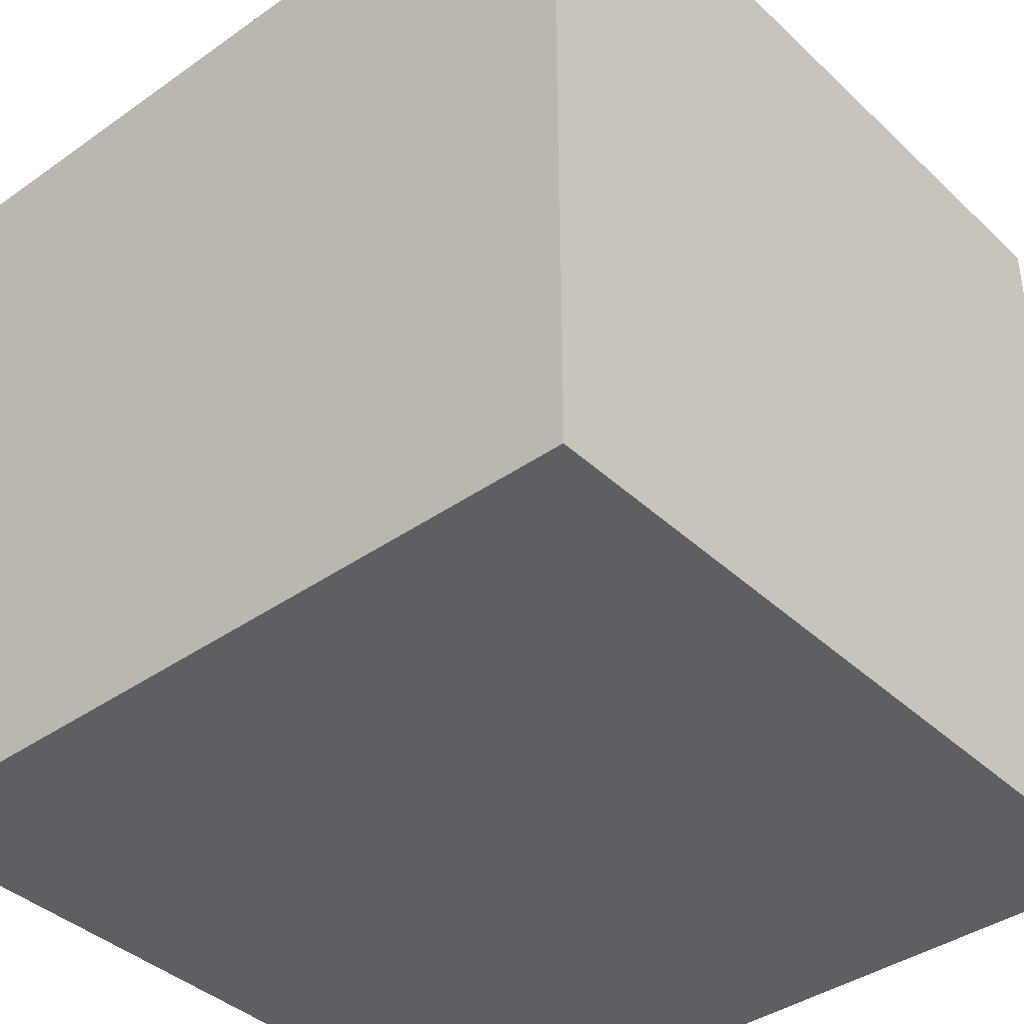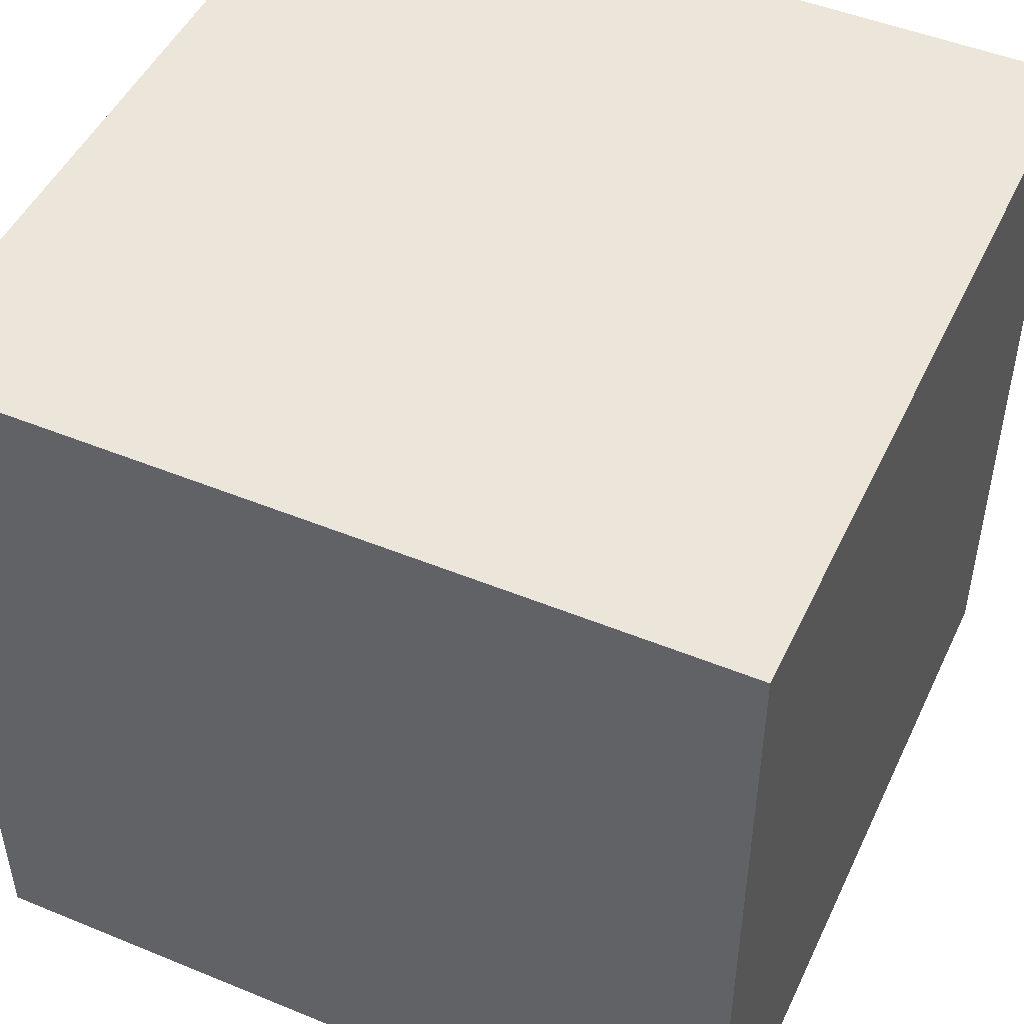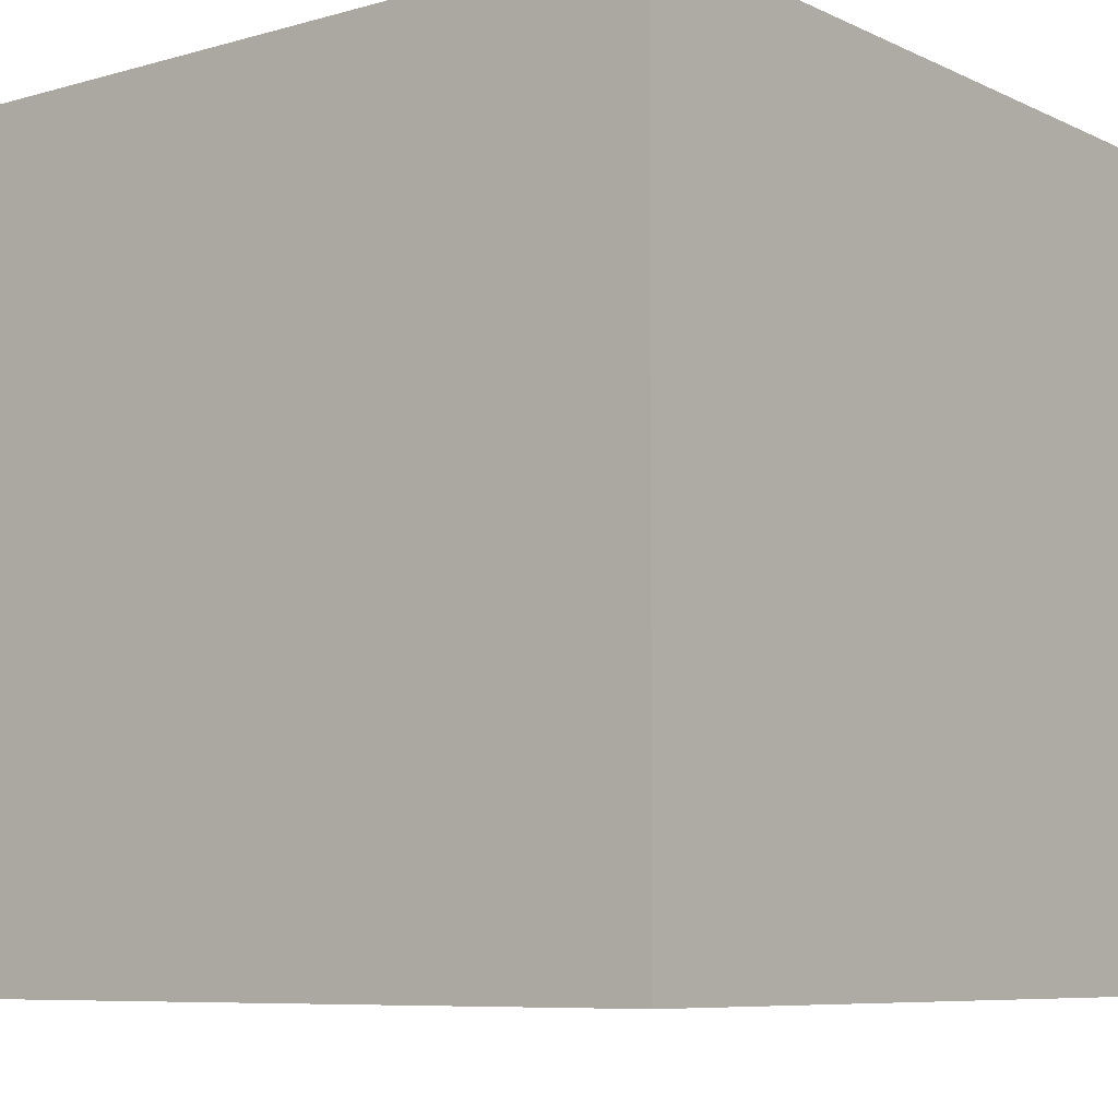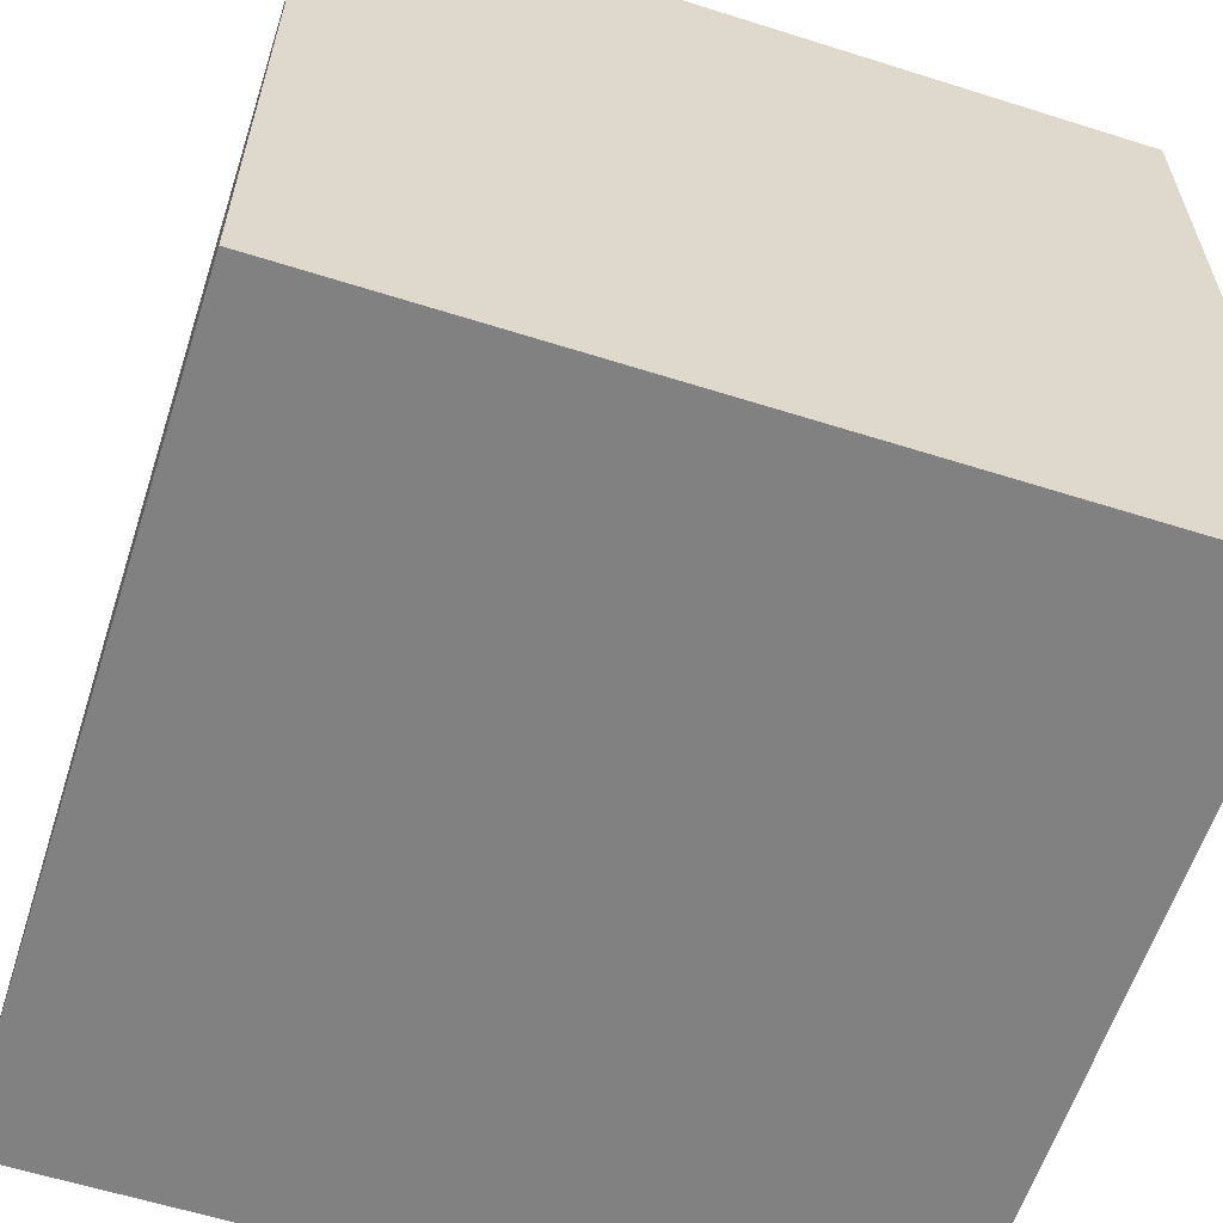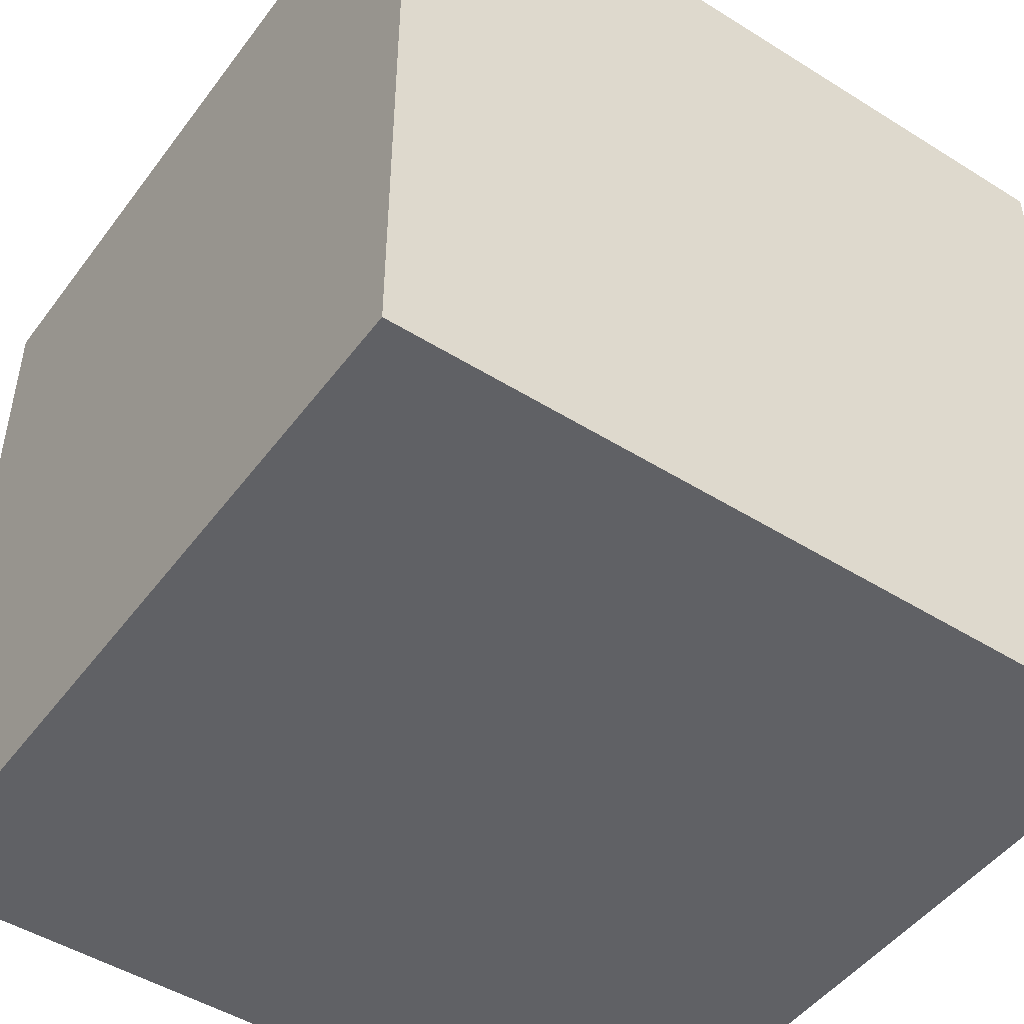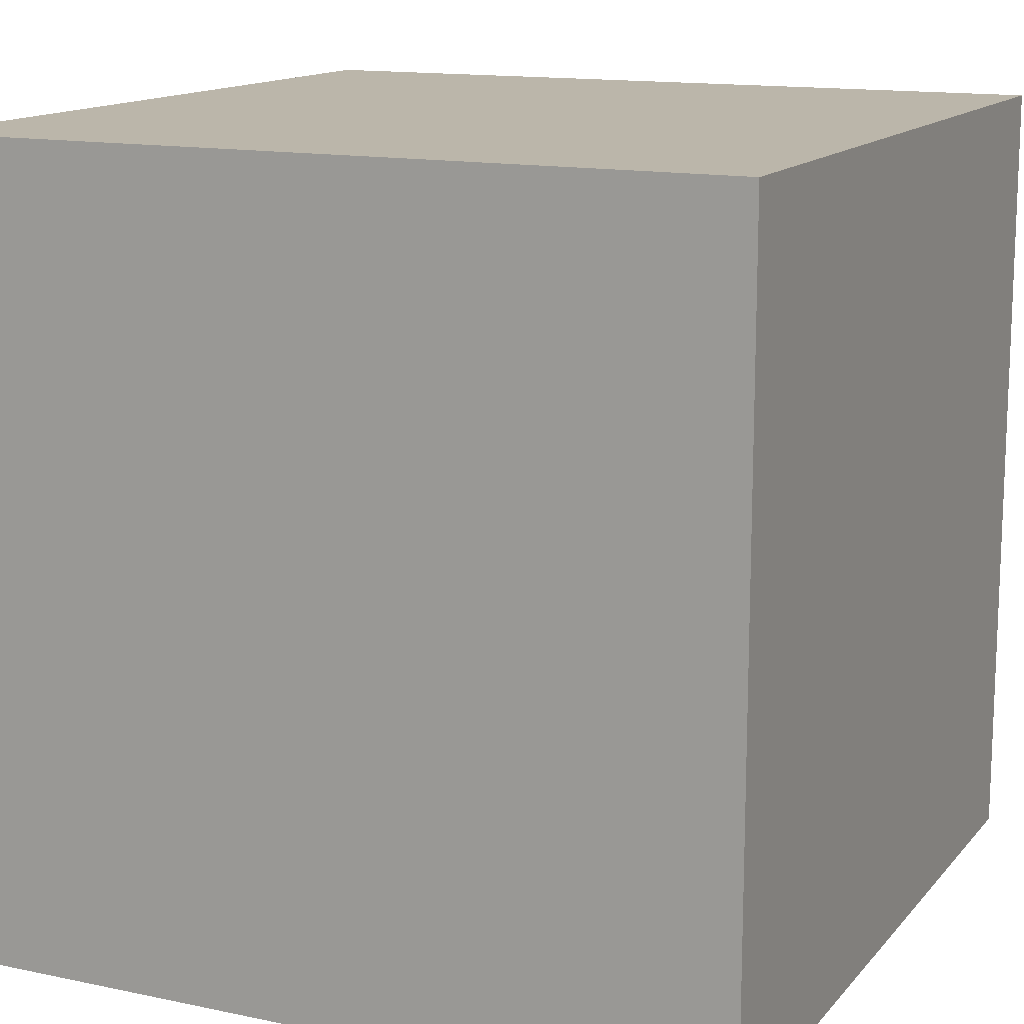
<metadata>
{"format":"obj","ext":"obj","renderer":"f3d","projection":"perspective","resolution":1024,"background":"white","views":[{"elev":-39.6,"azim":-138.9,"up":"+Y"},{"elev":48.4,"azim":-155.4,"up":"+Z"},{"elev":-7.7,"azim":-141.8,"up":"+Z"},{"elev":-60.4,"azim":162.1,"up":"+Y"},{"elev":-48.1,"azim":-125.0,"up":"+Y"},{"elev":13.9,"azim":25.1,"up":"+Z"}]}
</metadata>
<code>
v -100 100 100
v -100 -100 100
v 100 100 100
v 100 -100 100
v 100 100 -100
v 100 -100 -100
v -100 100 -100
v -100 -100 -100
f 2 4 3 1
f 4 6 5 3
f 6 8 7 5
f 8 2 1 7
f 1 3 5 7
f 8 6 4 2

</code>
